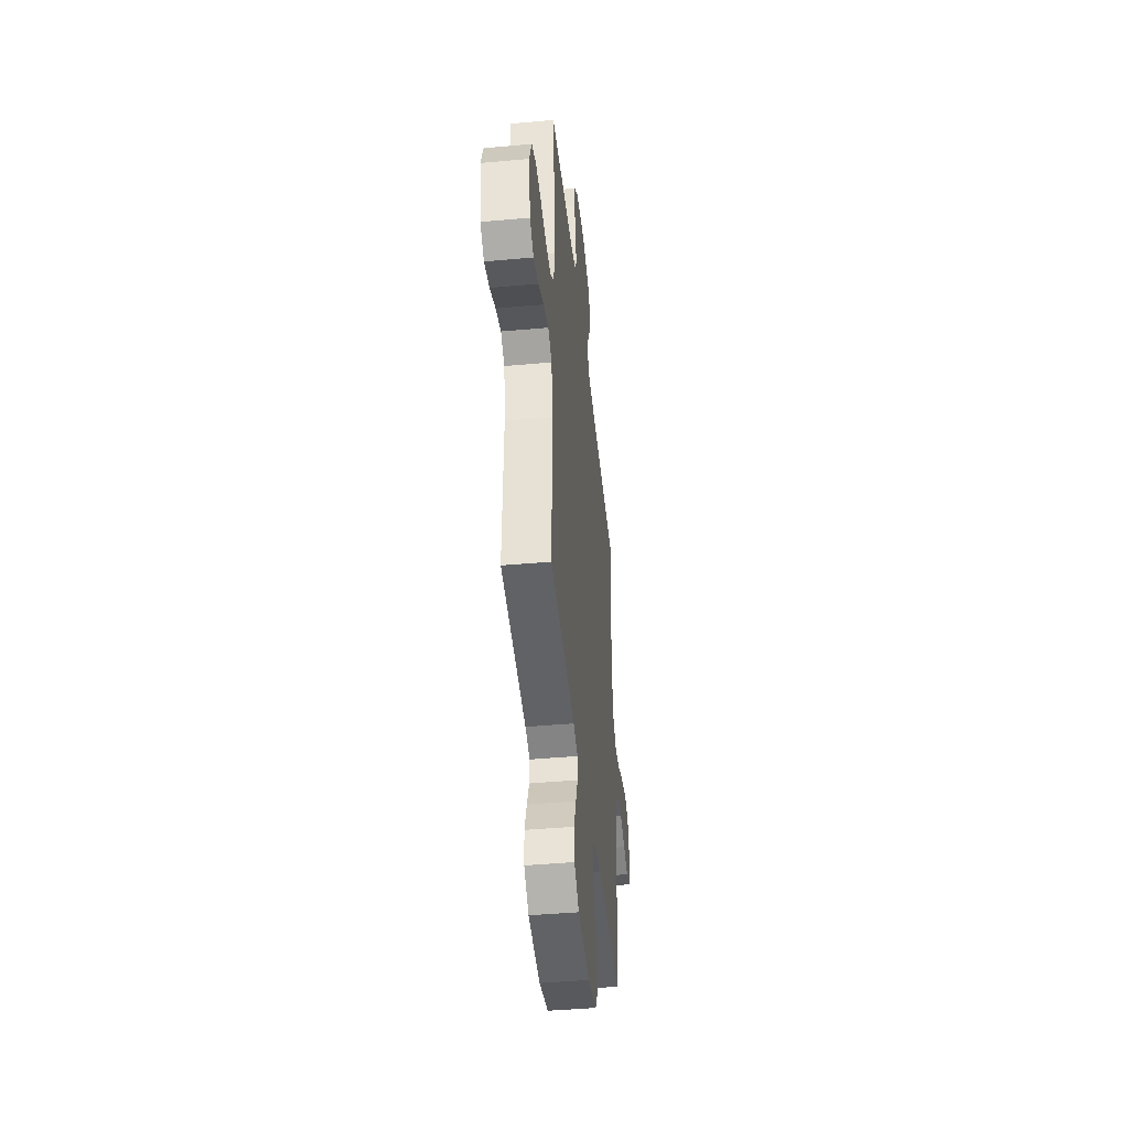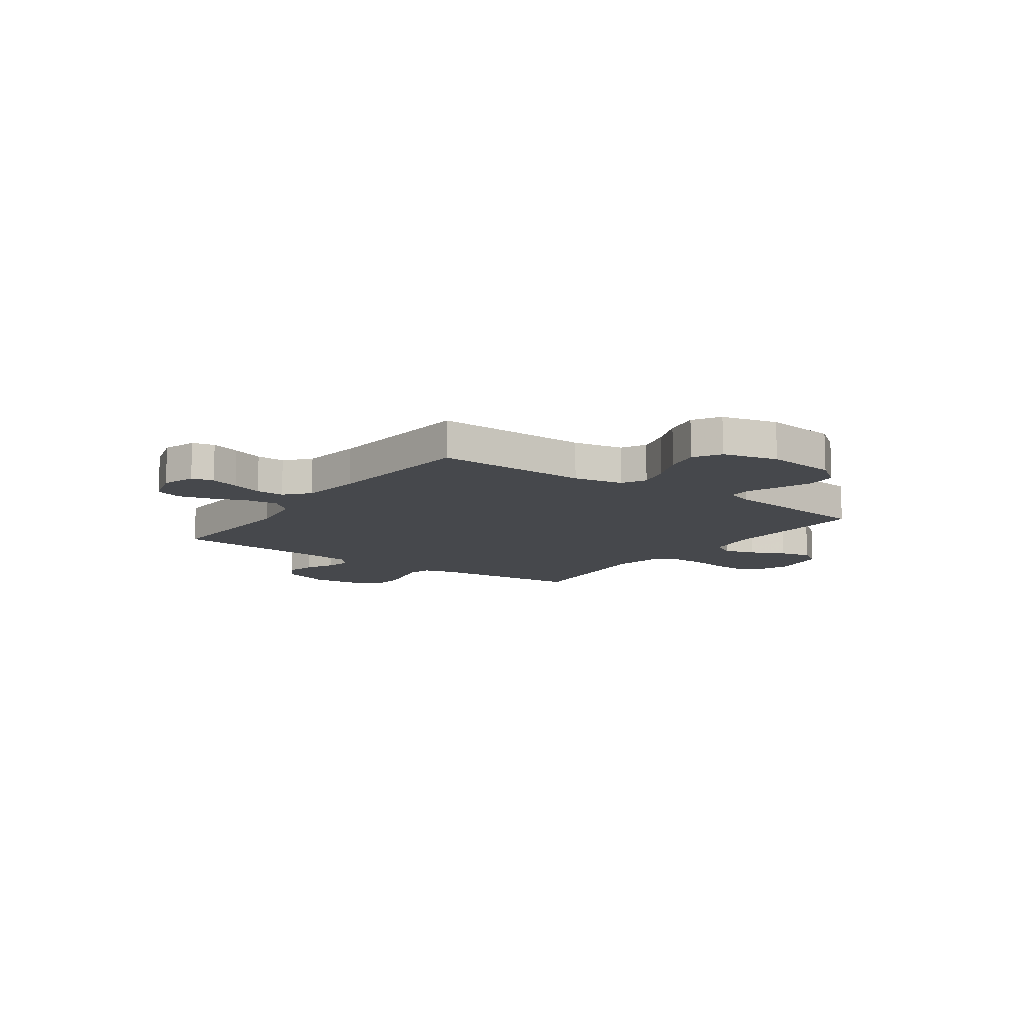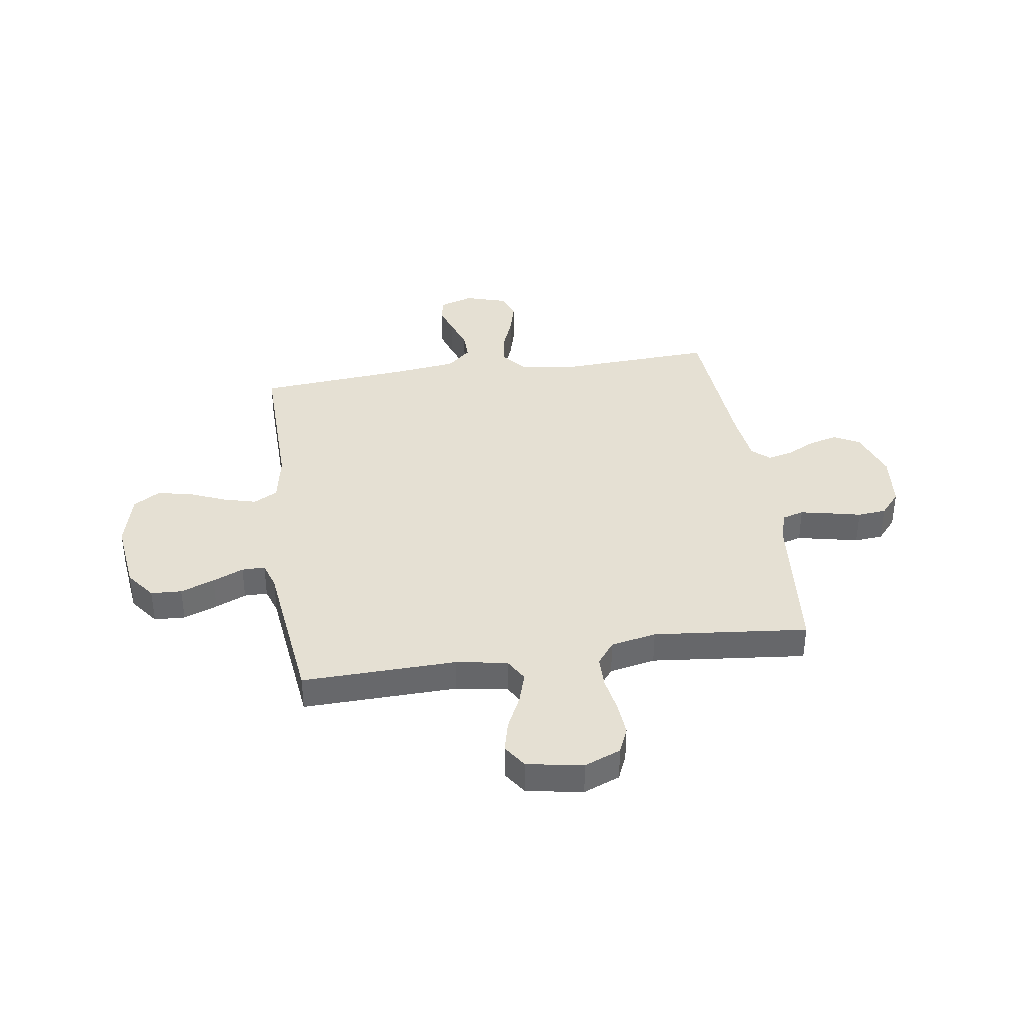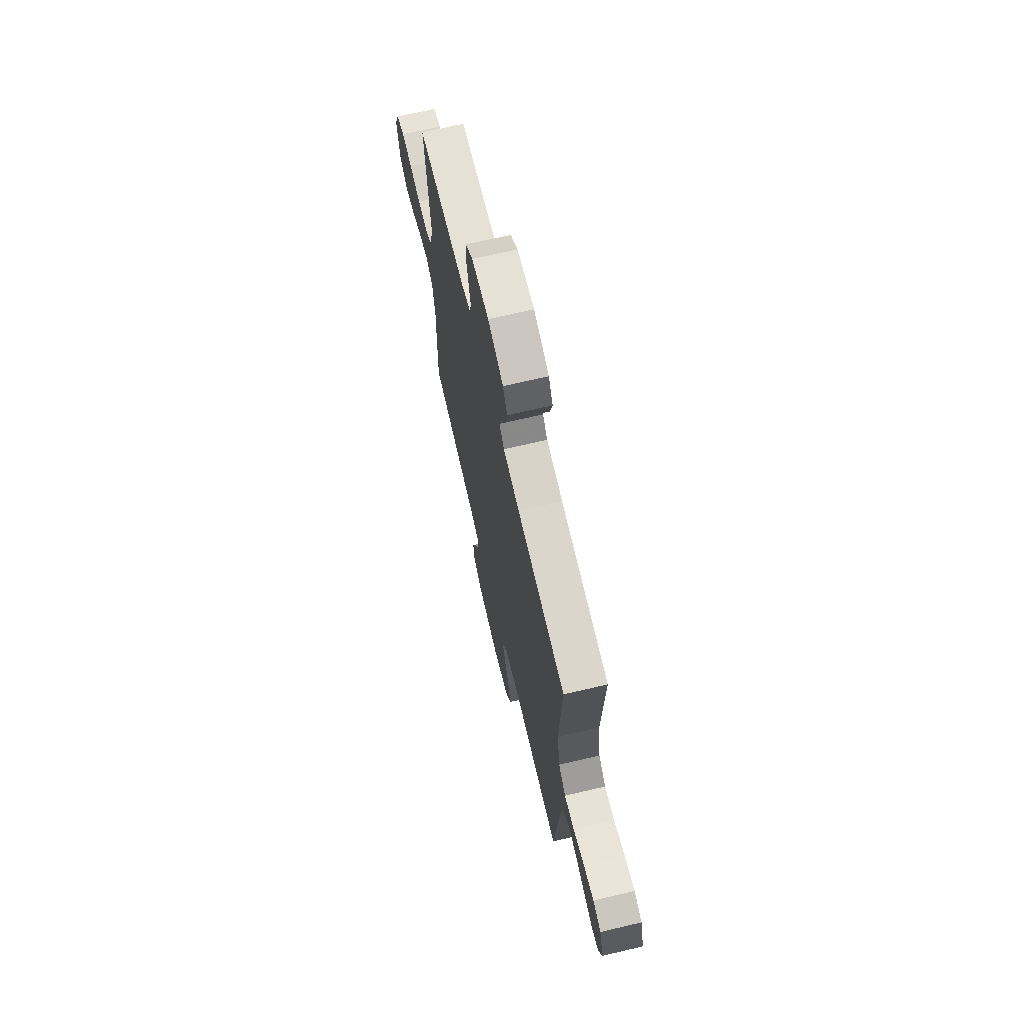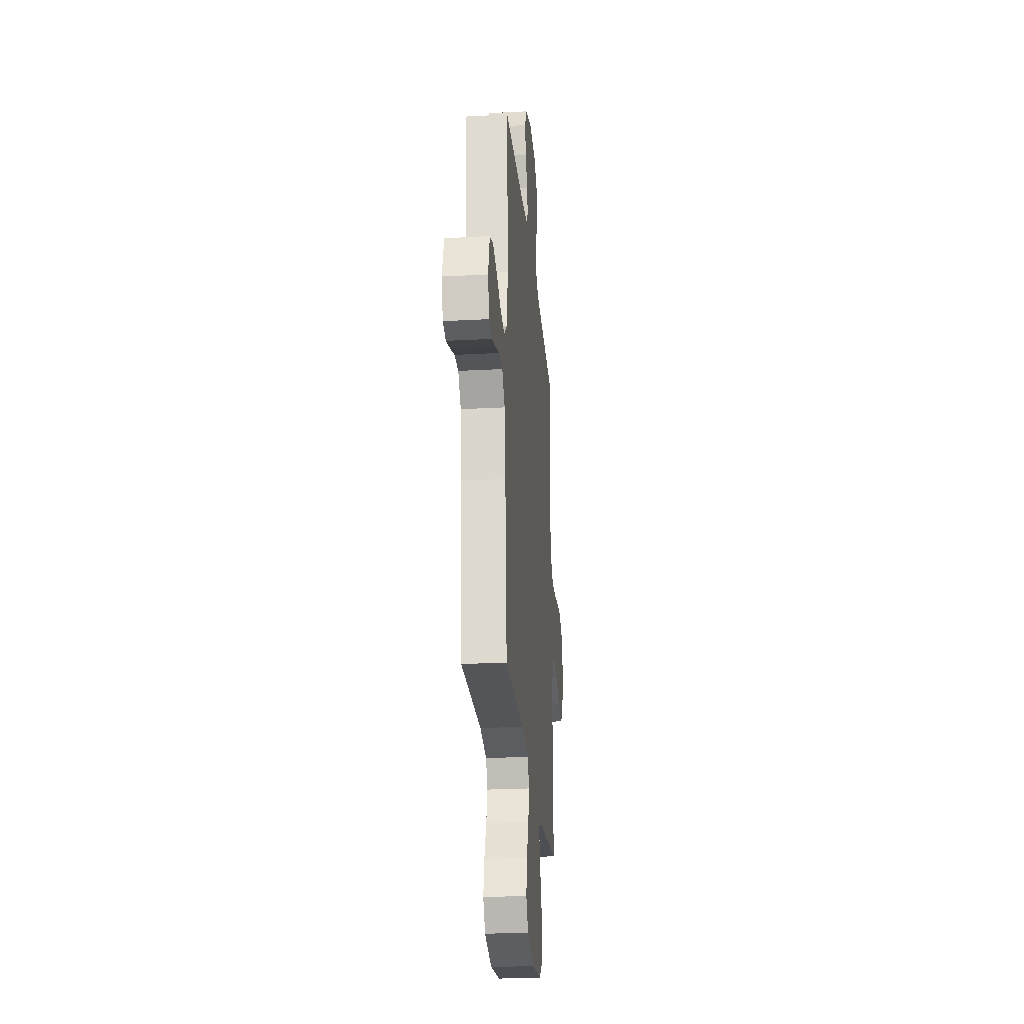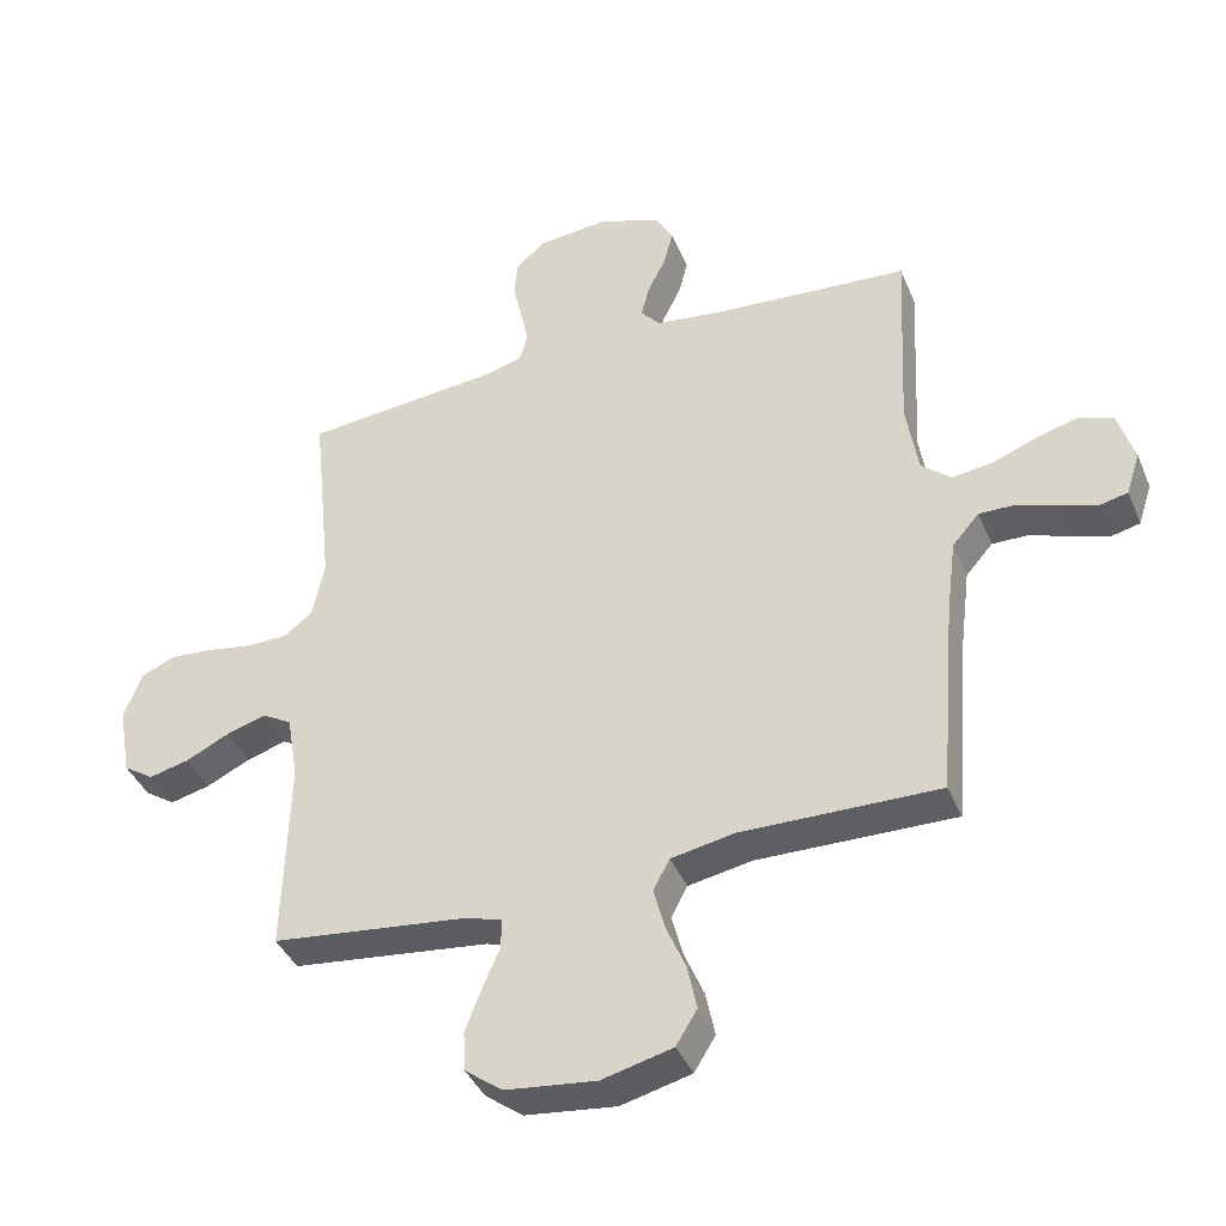
<metadata>
{"format":"obj","ext":"obj","renderer":"f3d","projection":"perspective","resolution":1024,"background":"white","views":[{"elev":-44.1,"azim":-84.0,"up":"+Z"},{"elev":-11.3,"azim":144.4,"up":"+Y"},{"elev":38.0,"azim":-98.5,"up":"+Y"},{"elev":69.6,"azim":76.8,"up":"+Z"},{"elev":-25.0,"azim":95.0,"up":"+Z"},{"elev":-40.1,"azim":21.5,"up":"+Z"}]}
</metadata>
<code>
v 0.5 0.07 0.5
v 0.485 0.07 0.2
v 0.503 0.07 0.087
v 0.548 0.07 0.048
v 0.61 0.07 0.056
v 0.679 0.07 0.083
v 0.743 0.07 0.1
v 0.793 0.07 0.082
v 0.818 0.07 0
v 0.797 0.07 -0.065
v 0.754 0.07 -0.075
v 0.697 0.07 -0.057
v 0.636 0.07 -0.035
v 0.581 0.07 -0.034
v 0.54 0.07 -0.081
v 0.525 0.07 -0.2
v 0.5 0.07 -0.5
v 0.2 0.07 -0.495
v 0.103 0.07 -0.513
v 0.078 0.07 -0.56
v 0.095 0.07 -0.624
v 0.125 0.07 -0.695
v 0.139 0.07 -0.763
v 0.107 0.07 -0.815
v 0 0.07 -0.842
v -0.138 0.07 -0.826
v -0.195 0.07 -0.783
v -0.198 0.07 -0.723
v -0.173 0.07 -0.657
v -0.147 0.07 -0.597
v -0.147 0.07 -0.552
v -0.2 0.07 -0.535
v -0.5 0.07 -0.5
v -0.492 0.07 -0.2
v -0.509 0.07 -0.1
v -0.554 0.07 -0.074
v -0.615 0.07 -0.093
v -0.681 0.07 -0.125
v -0.742 0.07 -0.14
v -0.788 0.07 -0.109
v -0.807 0.07 0
v -0.779 0.07 0.071
v -0.728 0.07 0.093
v -0.662 0.07 0.088
v -0.594 0.07 0.076
v -0.531 0.07 0.077
v -0.487 0.07 0.111
v -0.469 0.07 0.2
v -0.5 0.07 0.5
v -0.2 0.07 0.529
v -0.143 0.07 0.546
v -0.131 0.07 0.588
v -0.143 0.07 0.645
v -0.157 0.07 0.707
v -0.152 0.07 0.763
v -0.107 0.07 0.802
v 0 0.07 0.813
v 0.096 0.07 0.779
v 0.123 0.07 0.73
v 0.109 0.07 0.674
v 0.081 0.07 0.618
v 0.069 0.07 0.569
v 0.099 0.07 0.535
v 0.2 0.07 0.522
v 0.5 0 0.5
v 0.485 0 0.2
v 0.503 0 0.087
v 0.548 0 0.048
v 0.61 0 0.056
v 0.679 0 0.083
v 0.743 0 0.1
v 0.793 0 0.082
v 0.818 0 0
v 0.797 0 -0.065
v 0.754 0 -0.075
v 0.697 0 -0.057
v 0.636 0 -0.035
v 0.581 0 -0.034
v 0.54 0 -0.081
v 0.525 0 -0.2
v 0.5 0 -0.5
v 0.2 0 -0.495
v 0.103 0 -0.513
v 0.078 0 -0.56
v 0.095 0 -0.624
v 0.125 0 -0.695
v 0.139 0 -0.763
v 0.107 0 -0.815
v 0 0 -0.842
v -0.138 0 -0.826
v -0.195 0 -0.783
v -0.198 0 -0.723
v -0.173 0 -0.657
v -0.147 0 -0.597
v -0.147 0 -0.552
v -0.2 0 -0.535
v -0.5 0 -0.5
v -0.492 0 -0.2
v -0.509 0 -0.1
v -0.554 0 -0.074
v -0.615 0 -0.093
v -0.681 0 -0.125
v -0.742 0 -0.14
v -0.788 0 -0.109
v -0.807 0 0
v -0.779 0 0.071
v -0.728 0 0.093
v -0.662 0 0.088
v -0.594 0 0.076
v -0.531 0 0.077
v -0.487 0 0.111
v -0.469 0 0.2
v -0.5 0 0.5
v -0.2 0 0.529
v -0.143 0 0.546
v -0.131 0 0.588
v -0.143 0 0.645
v -0.157 0 0.707
v -0.152 0 0.763
v -0.107 0 0.802
v 0 0 0.813
v 0.096 0 0.779
v 0.123 0 0.73
v 0.109 0 0.674
v 0.081 0 0.618
v 0.069 0 0.569
v 0.099 0 0.535
v 0.2 0 0.522
f 59 60 61
f 58 59 61
f 57 58 61
f 56 57 61
f 55 56 61
f 54 55 61
f 53 54 61
f 52 53 61 62
f 51 52 62 63
f 48 49 50
f 51 63 64
f 50 51 64
f 48 50 64
f 47 48 64
f 43 44 45
f 42 43 45
f 41 42 45
f 40 41 45
f 39 40 45
f 38 39 45
f 37 38 45
f 36 37 45 46
f 64 1 2
f 47 64 2
f 46 47 2
f 36 46 2
f 35 36 2
f 28 29 30
f 27 28 30
f 26 27 30
f 25 26 30
f 24 25 30
f 23 24 30
f 22 23 30
f 21 22 30
f 20 21 30 31
f 19 20 31 32
f 16 17 18
f 32 33 34
f 19 32 34
f 18 19 34
f 16 18 34
f 15 16 34
f 11 12 13
f 10 11 13
f 9 10 13
f 8 9 13
f 7 8 13
f 6 7 13
f 5 6 13
f 4 5 13 14
f 34 35 2 3
f 14 15 34
f 4 14 34
f 3 4 34
f 125 124 123
f 125 123 122
f 125 122 121
f 125 121 120
f 125 120 119
f 125 119 118
f 125 118 117
f 126 125 117 116
f 127 126 116 115
f 114 113 112
f 128 127 115
f 128 115 114
f 128 114 112
f 128 112 111
f 109 108 107
f 109 107 106
f 109 106 105
f 109 105 104
f 109 104 103
f 109 103 102
f 109 102 101
f 110 109 101 100
f 66 65 128
f 66 128 111
f 66 111 110
f 66 110 100
f 66 100 99
f 94 93 92
f 94 92 91
f 94 91 90
f 94 90 89
f 94 89 88
f 94 88 87
f 94 87 86
f 94 86 85
f 95 94 85 84
f 96 95 84 83
f 82 81 80
f 98 97 96
f 98 96 83
f 98 83 82
f 98 82 80
f 98 80 79
f 77 76 75
f 77 75 74
f 77 74 73
f 77 73 72
f 77 72 71
f 77 71 70
f 77 70 69
f 78 77 69 68
f 67 66 99 98
f 98 79 78
f 98 78 68
f 98 68 67
f 1 65 66 2
f 2 66 67 3
f 3 67 68 4
f 4 68 69 5
f 5 69 70 6
f 6 70 71 7
f 7 71 72 8
f 8 72 73 9
f 9 73 74 10
f 10 74 75 11
f 11 75 76 12
f 12 76 77 13
f 13 77 78 14
f 14 78 79 15
f 15 79 80 16
f 16 80 81 17
f 17 81 82 18
f 18 82 83 19
f 19 83 84 20
f 20 84 85 21
f 21 85 86 22
f 22 86 87 23
f 23 87 88 24
f 24 88 89 25
f 25 89 90 26
f 26 90 91 27
f 27 91 92 28
f 28 92 93 29
f 29 93 94 30
f 30 94 95 31
f 31 95 96 32
f 32 96 97 33
f 33 97 98 34
f 34 98 99 35
f 35 99 100 36
f 36 100 101 37
f 37 101 102 38
f 38 102 103 39
f 39 103 104 40
f 40 104 105 41
f 41 105 106 42
f 42 106 107 43
f 43 107 108 44
f 44 108 109 45
f 45 109 110 46
f 46 110 111 47
f 47 111 112 48
f 48 112 113 49
f 49 113 114 50
f 50 114 115 51
f 51 115 116 52
f 52 116 117 53
f 53 117 118 54
f 54 118 119 55
f 55 119 120 56
f 56 120 121 57
f 57 121 122 58
f 58 122 123 59
f 59 123 124 60
f 60 124 125 61
f 61 125 126 62
f 62 126 127 63
f 63 127 128 64
f 64 128 65 1

</code>
